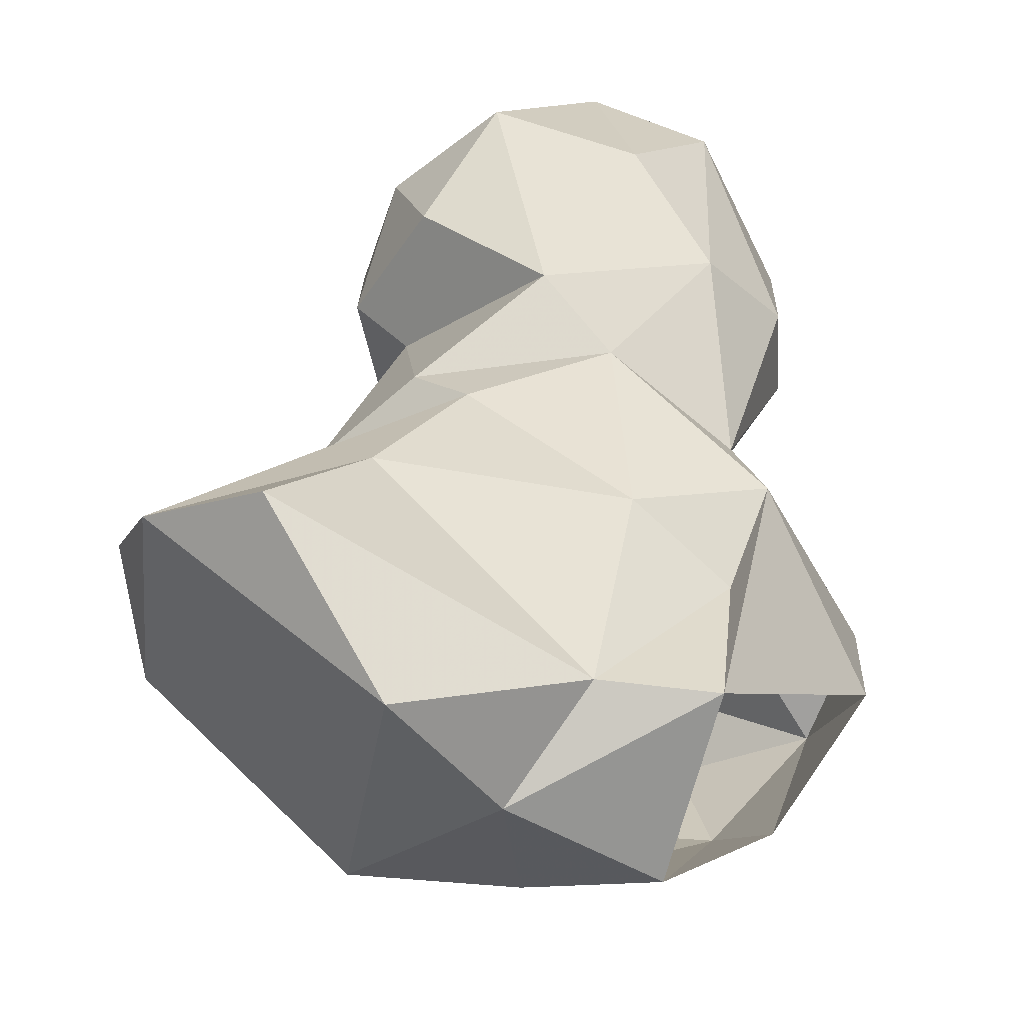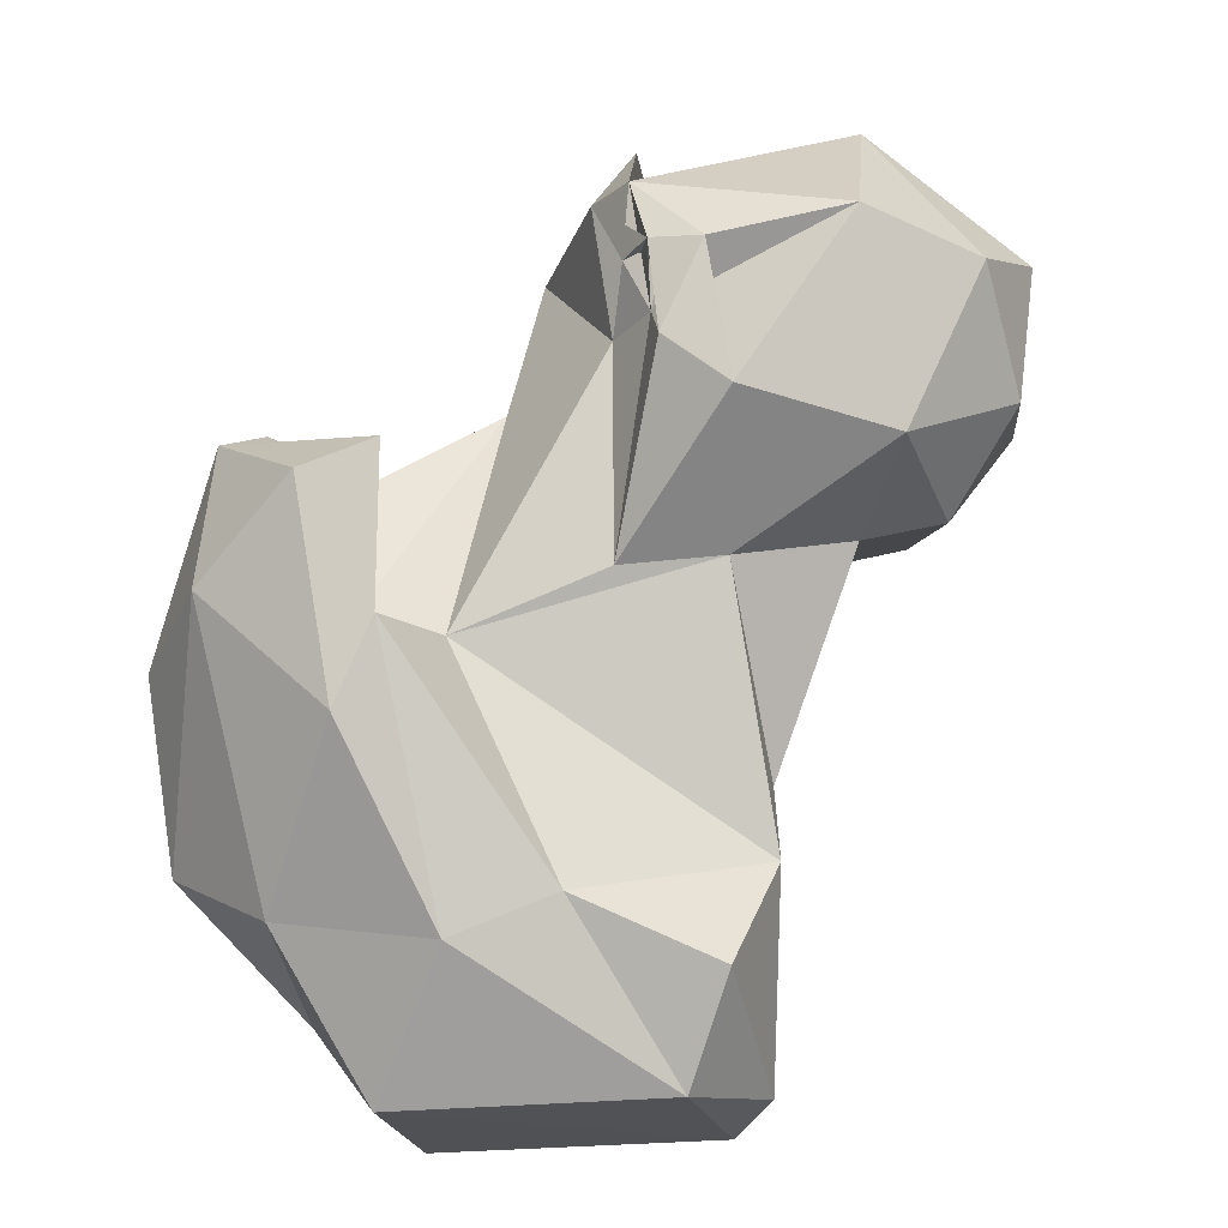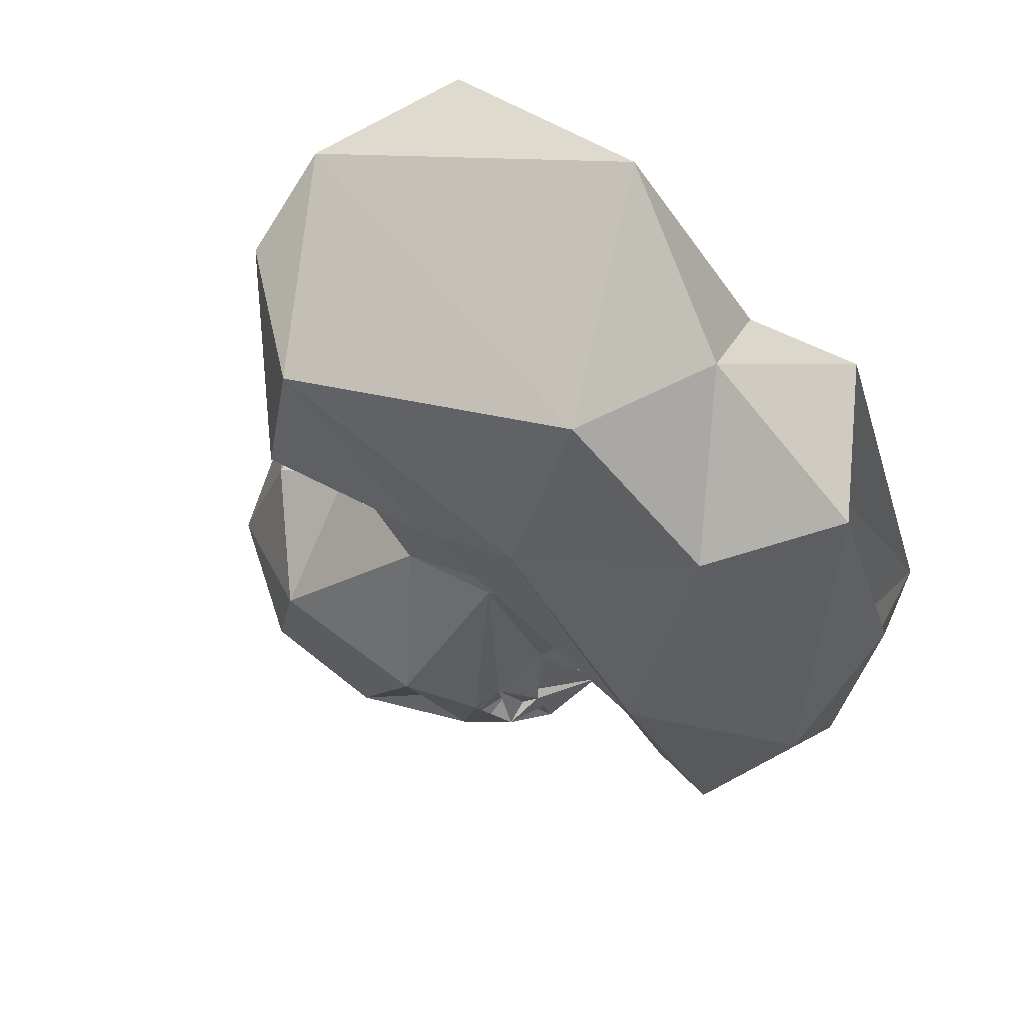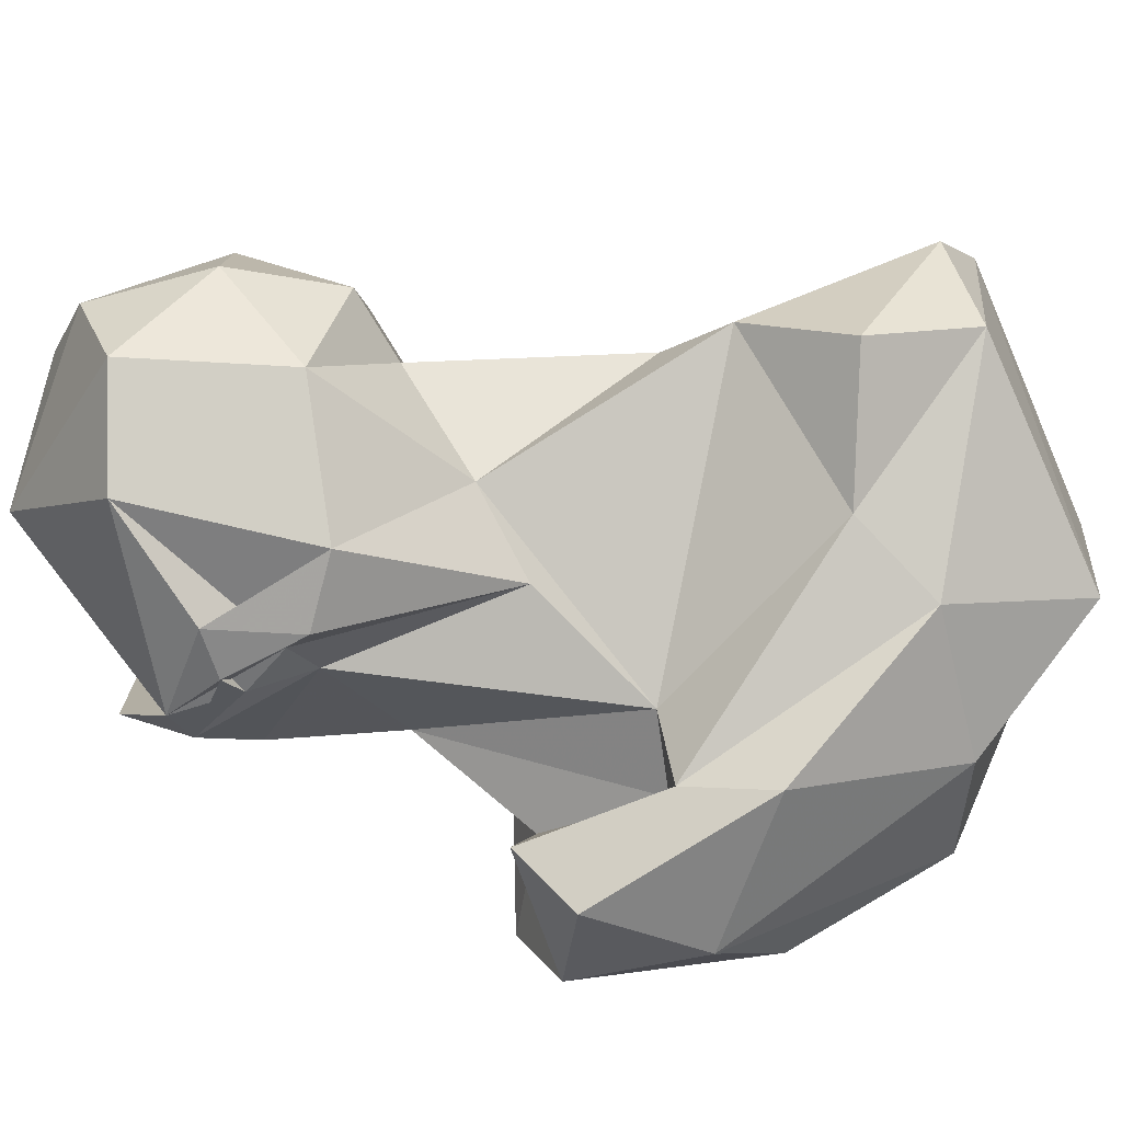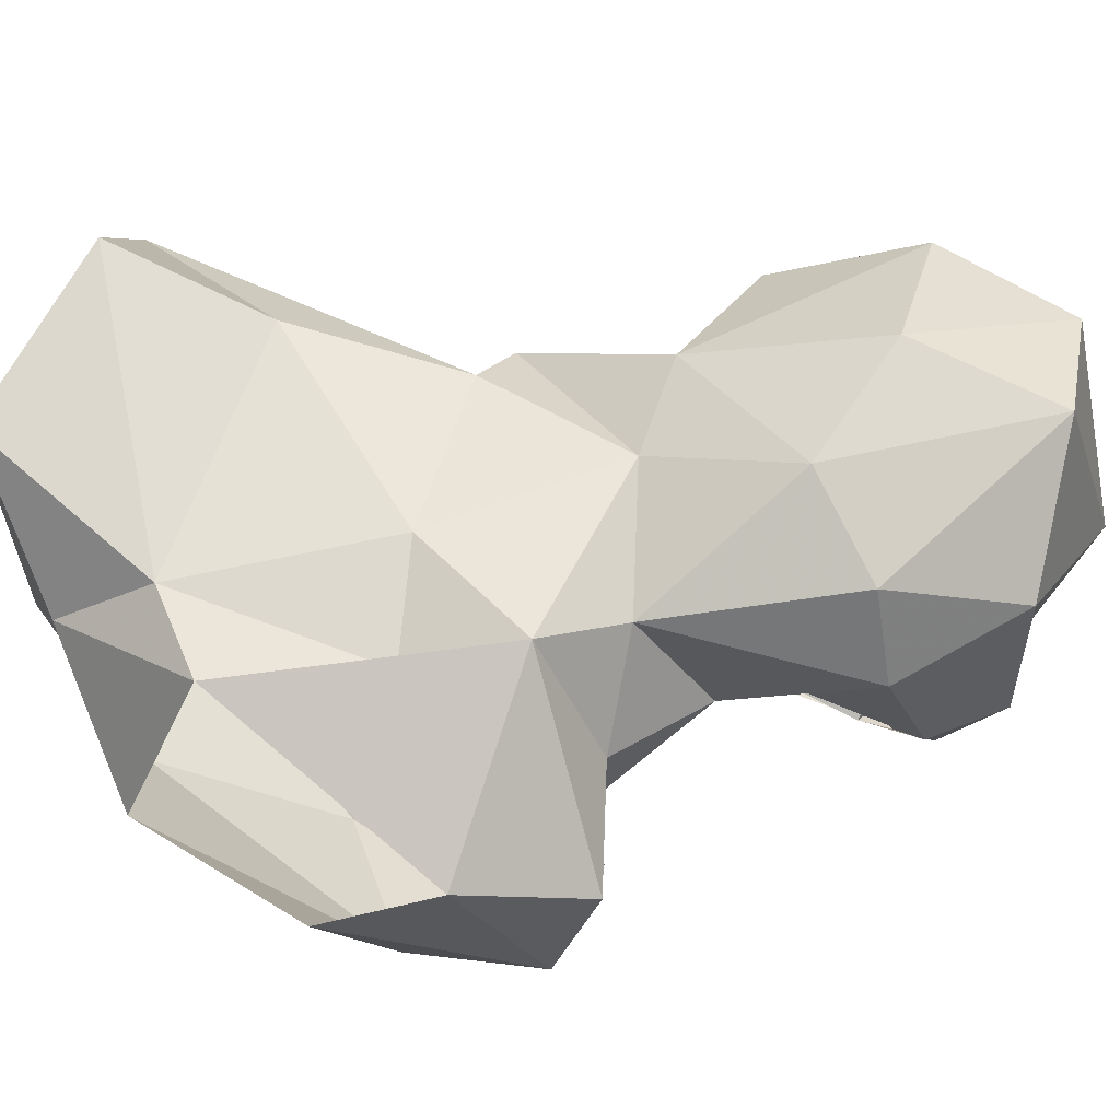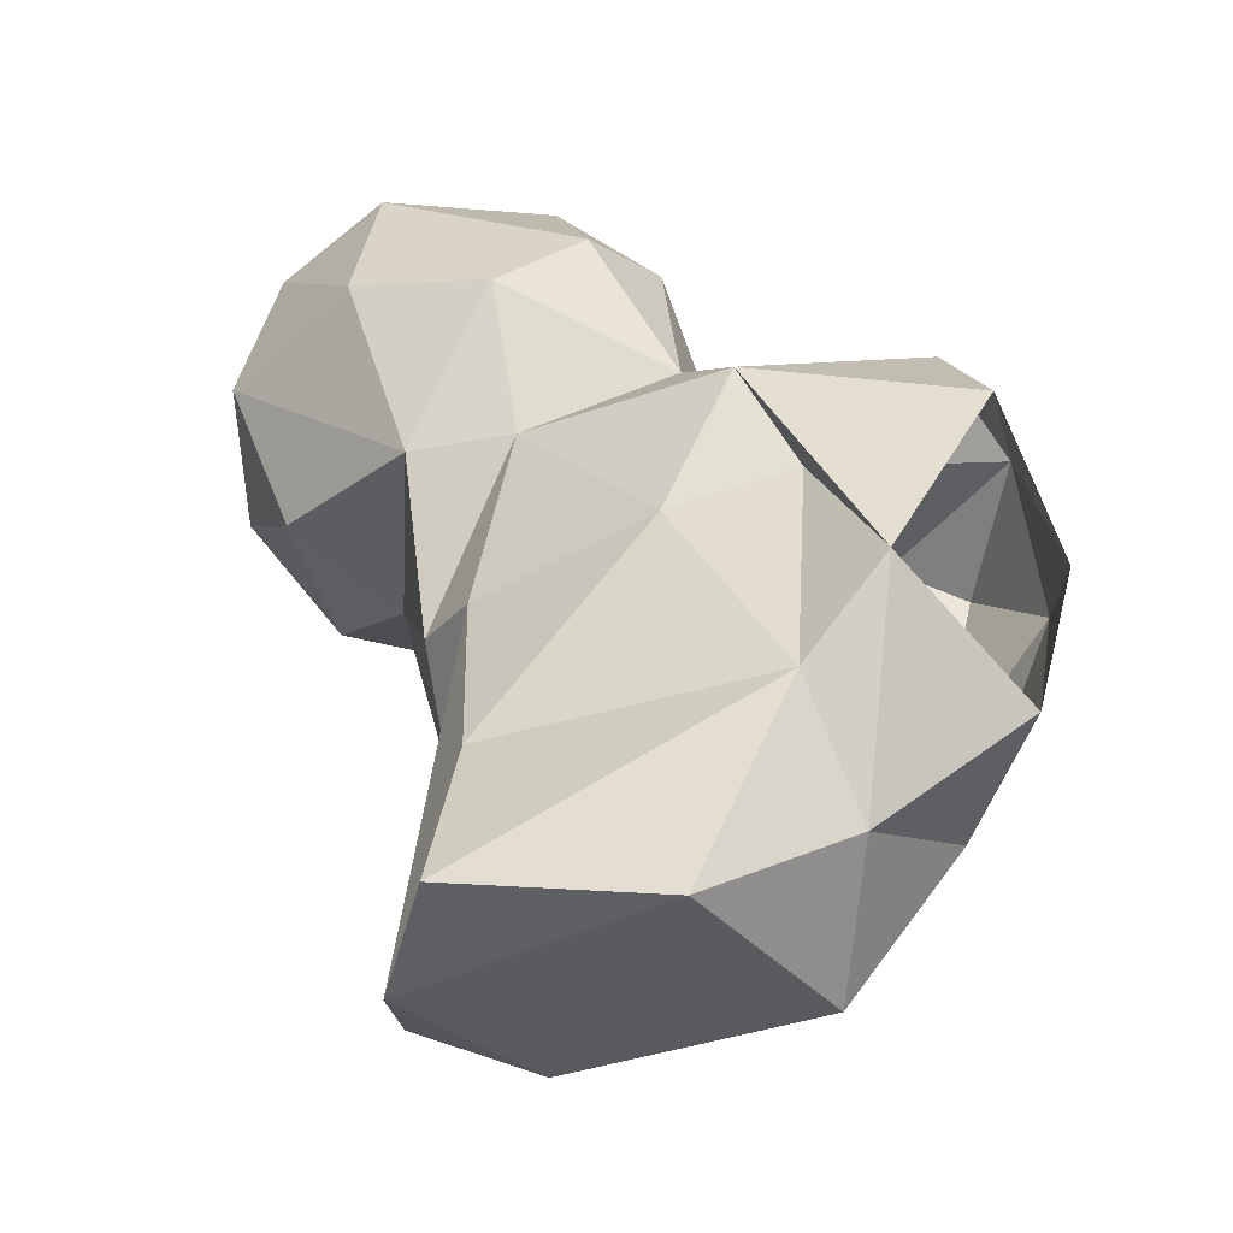
<metadata>
{"format":"obj","ext":"obj","renderer":"f3d","projection":"perspective","resolution":1024,"background":"white","views":[{"elev":35.8,"azim":-138.5,"up":"+Y"},{"elev":-19.1,"azim":21.6,"up":"+Z"},{"elev":-14.0,"azim":-161.3,"up":"+Y"},{"elev":-59.8,"azim":113.5,"up":"+Y"},{"elev":34.0,"azim":-65.3,"up":"+Y"},{"elev":-33.7,"azim":-133.5,"up":"+Z"}]}
</metadata>
<code>
v 21.22 217.3 0.6813
v 51.99 225.8 1.649
v 14.64 243.8 0.4778
v 48.62 249.2 0.8706
v 56.21 240.5 3.362
v 34.46 257 4.636
v 32.5 208.7 15.76
v 9.558 226 11.52
v 13.52 207.2 18.79
v 43.56 213.3 20.78
v 58.52 221 13.6
v 9.132 234.8 24.95
v 60.81 230.4 26.12
v 38.28 249.6 23.36
v 58.93 234.1 35.26
v -0.4332 212.2 25.47
v -0.09111 231.9 34.79
v 26.06 195.7 36.42
v 43.61 245.1 43.87
v 29.58 197.8 46.85
v 11.14 193.5 50.14
v 32.26 208.8 47.48
v 52.22 243.4 44.42
v -0.08798 204.5 45.81
v 11.3 230.5 50.84
v 22.39 239.1 47.17
v 59.26 219.9 56.49
v 24.12 189.8 60.11
v -0.4626 214.8 61.87
v 48.6 214.3 54.85
v 69.6 232.5 61.01
v 22.37 207.1 50.19
v 49.76 211 78.49
v 15.93 235 63.33
v 39.68 242.6 64.14
v 10.65 198.2 67.72
v 30.63 195.8 64.87
v 21.12 211 66.21
v 34.4 218.7 75.5
v 49.75 249.1 63.93
v 55.62 206.9 79.16
v 64.59 206.4 69.6
v 79.11 233.8 62.13
v 25.83 232.5 69.7
v 70.34 248.7 65.45
v 79.26 217.7 66.3
v 88.43 229.8 72.9
v 9.21 211.1 73.97
v 84.15 243.9 74.86
v 74.15 254.7 82.99
v 57.46 204.3 75.36
v 19.93 219.6 69.62
v 77.66 208.8 88.46
v 88.35 217.7 84.19
v 39.71 246.5 82.62
v 54.54 254.4 86.28
v 59.22 204.5 79.65
v 35.55 236.7 91.56
v 62.53 204.3 85.37
v 90.45 229.9 88.31
v 56.34 204 86.08
v 36.1 224.9 93.4
v 56.34 207.4 84.23
v 59.32 205 85.92
v 52.5 206.8 85.43
v 53.51 206.1 94.1
v 53.84 208.3 85.84
v 47.43 210.6 94.51
v 84.72 234.9 95.35
v 72.52 250.3 100.3
v 73.36 225.2 105.4
v 57.4 248.2 104
v 50.94 215 102.4
v 46.28 231.7 104.9
f 58 74 72
f 70 72 71
f 69 70 71
f 66 74 73
f 68 73 74
f 62 68 74
f 56 72 70
f 55 72 56
f 54 60 71
f 33 68 62
f 53 54 71
f 53 66 59
f 50 56 70
f 59 66 61
f 49 50 69
f 61 68 63
f 61 67 65
f 59 64 63
f 61 63 64
f 41 63 67
f 33 65 67
f 41 67 61
f 41 66 65
f 66 73 68
f 41 61 66
f 33 62 39
f 33 41 65
f 41 59 63
f 42 61 64
f 39 62 44
f 51 59 61
f 51 61 57
f 65 66 68
f 41 57 42
f 71 72 74
f 60 69 71
f 34 52 44
f 40 50 45
f 40 55 56
f 36 38 48
f 39 44 52
f 41 42 53
f 8 9 16
f 45 50 49
f 44 62 58
f 46 47 54
f 29 48 34
f 33 67 68
f 38 39 52
f 58 62 74
f 43 49 47
f 40 56 50
f 47 49 60
f 38 52 48
f 29 36 48
f 28 37 36
f 61 65 68
f 31 40 45
f 27 46 42
f 27 31 46
f 34 44 35
f 1 4 2
f 30 41 33
f 66 71 74
f 2 10 7
f 24 36 29
f 10 22 20
f 32 39 38
f 41 51 57
f 30 51 41
f 20 22 32
f 46 54 53
f 22 33 39
f 1 8 3
f 18 28 21
f 36 37 38
f 20 32 37
f 32 38 37
f 22 39 32
f 31 45 43
f 23 35 40
f 23 40 31
f 19 26 35
f 1 9 8
f 25 34 26
f 17 29 34
f 1 2 7
f 27 42 30
f 20 37 28
f 49 69 60
f 42 59 51
f 42 46 53
f 19 35 23
f 42 57 61
f 26 34 35
f 53 71 66
f 17 34 25
f 2 4 5
f 15 23 31
f 43 47 46
f 50 70 69
f 9 21 16
f 43 45 49
f 5 19 15
f 22 27 30
f 12 25 26
f 1 7 9
f 15 31 27
f 16 21 24
f 14 26 19
f 9 18 21
f 7 20 18
f 1 3 4
f 7 10 20
f 5 13 11
f 8 17 12
f 4 19 5
f 35 55 40
f 2 11 10
f 6 12 14
f 13 15 27
f 4 6 14
f 18 20 28
f 3 12 6
f 8 16 17
f 31 43 46
f 15 19 23
f 41 53 59
f 3 6 4
f 30 42 51
f 55 58 72
f 10 11 13
f 47 60 54
f 12 26 14
f 2 5 11
f 13 27 22
f 35 44 55
f 4 14 19
f 44 58 55
f 12 17 25
f 21 28 36
f 3 8 12
f 42 64 59
f 7 18 9
f 21 36 24
f 22 30 33
f 63 68 67
f 34 48 52
f 5 15 13
f 10 13 22

</code>
